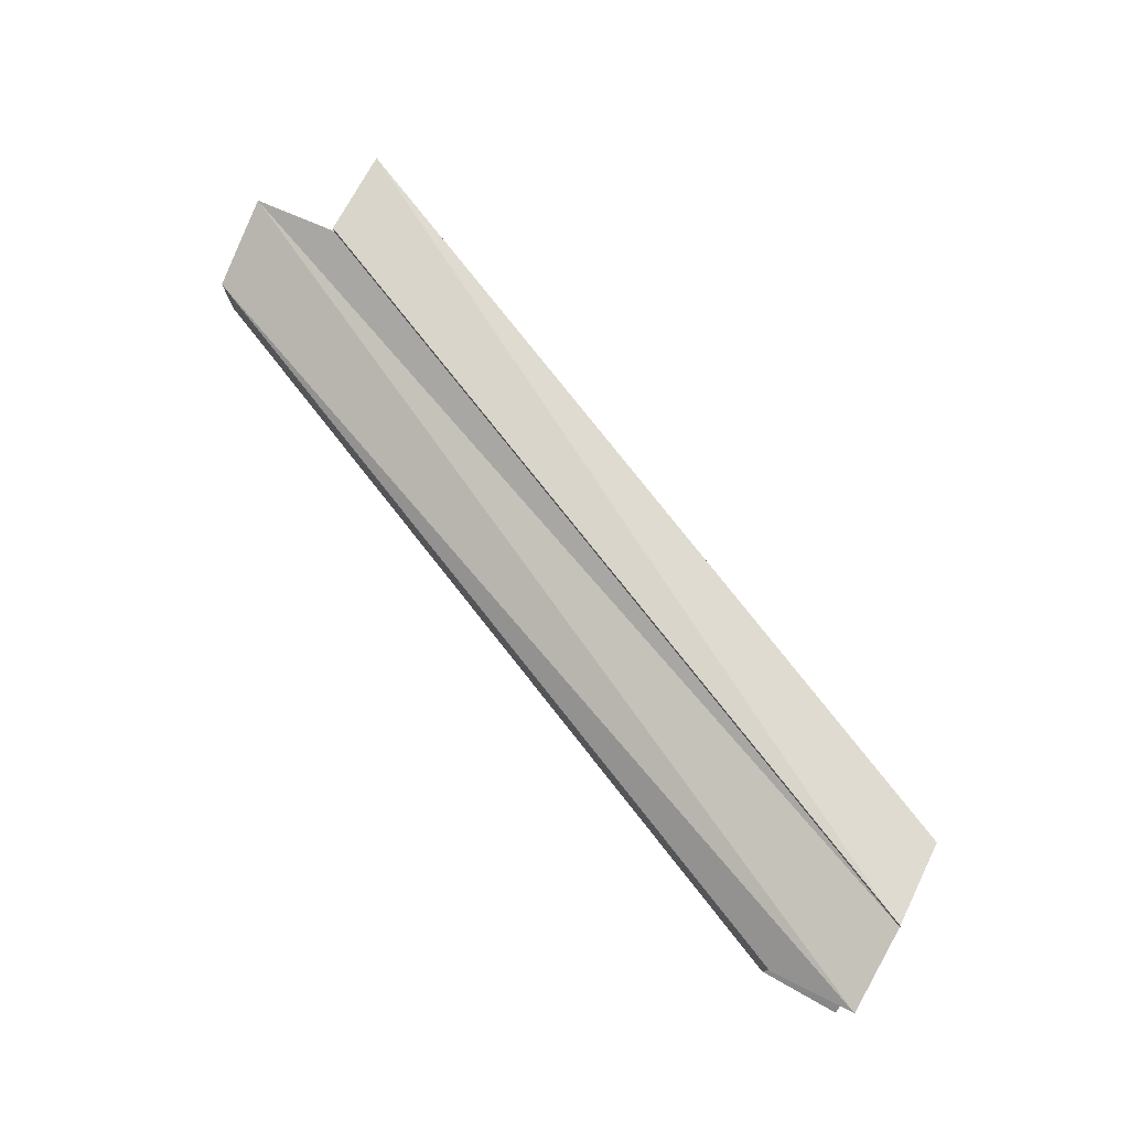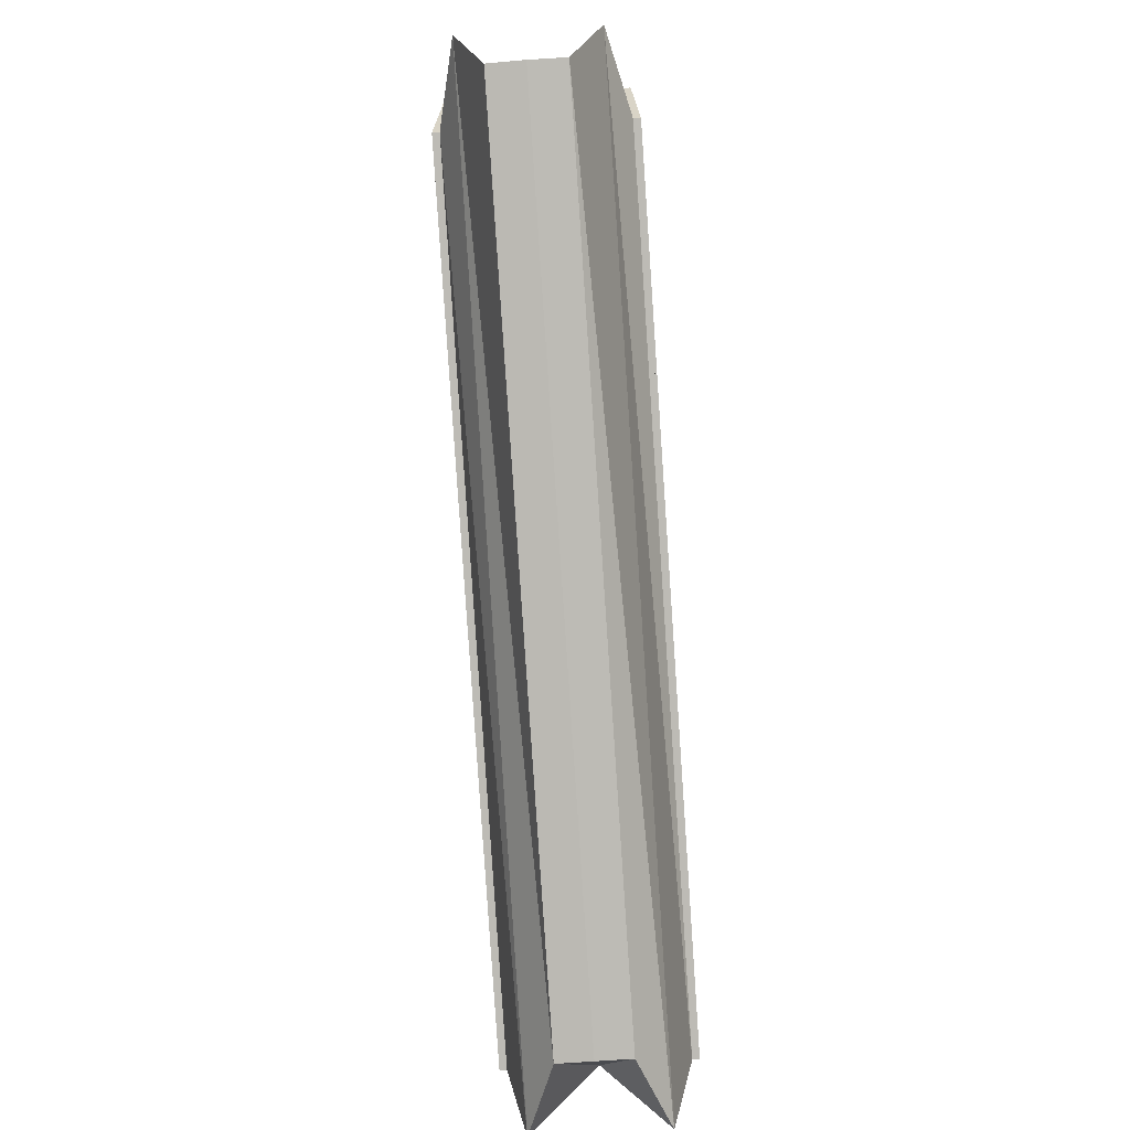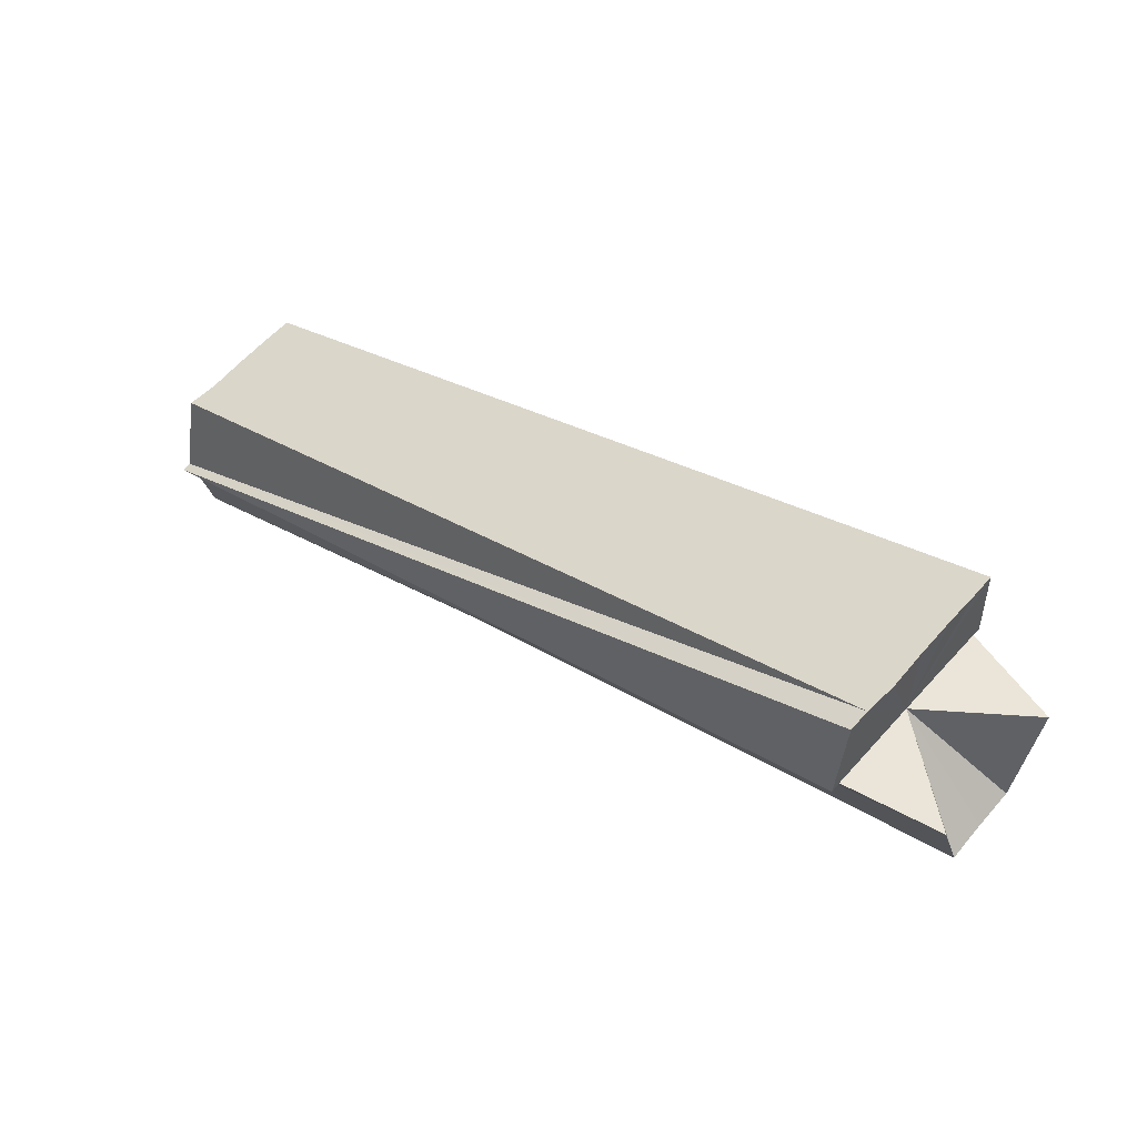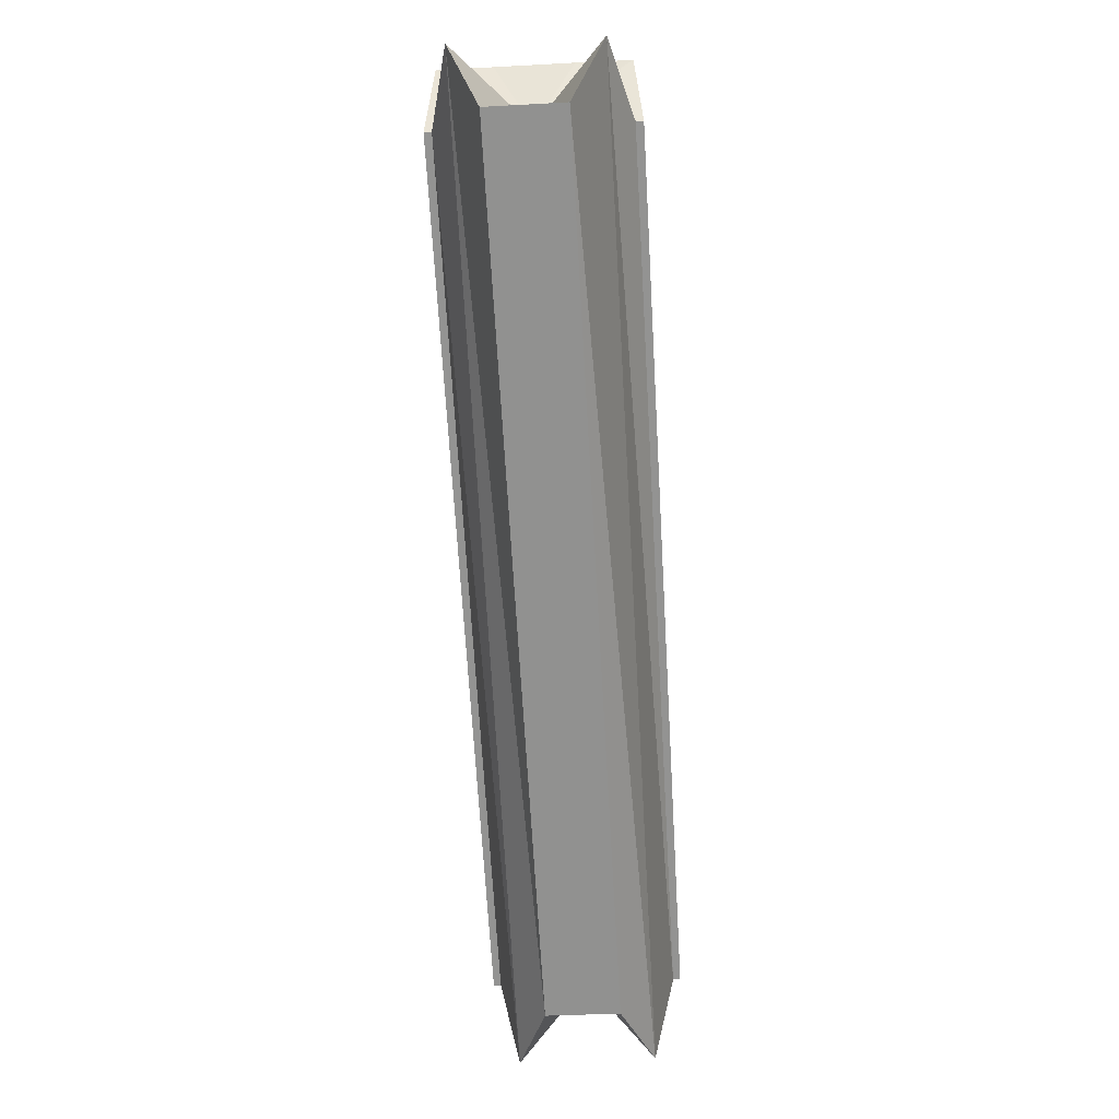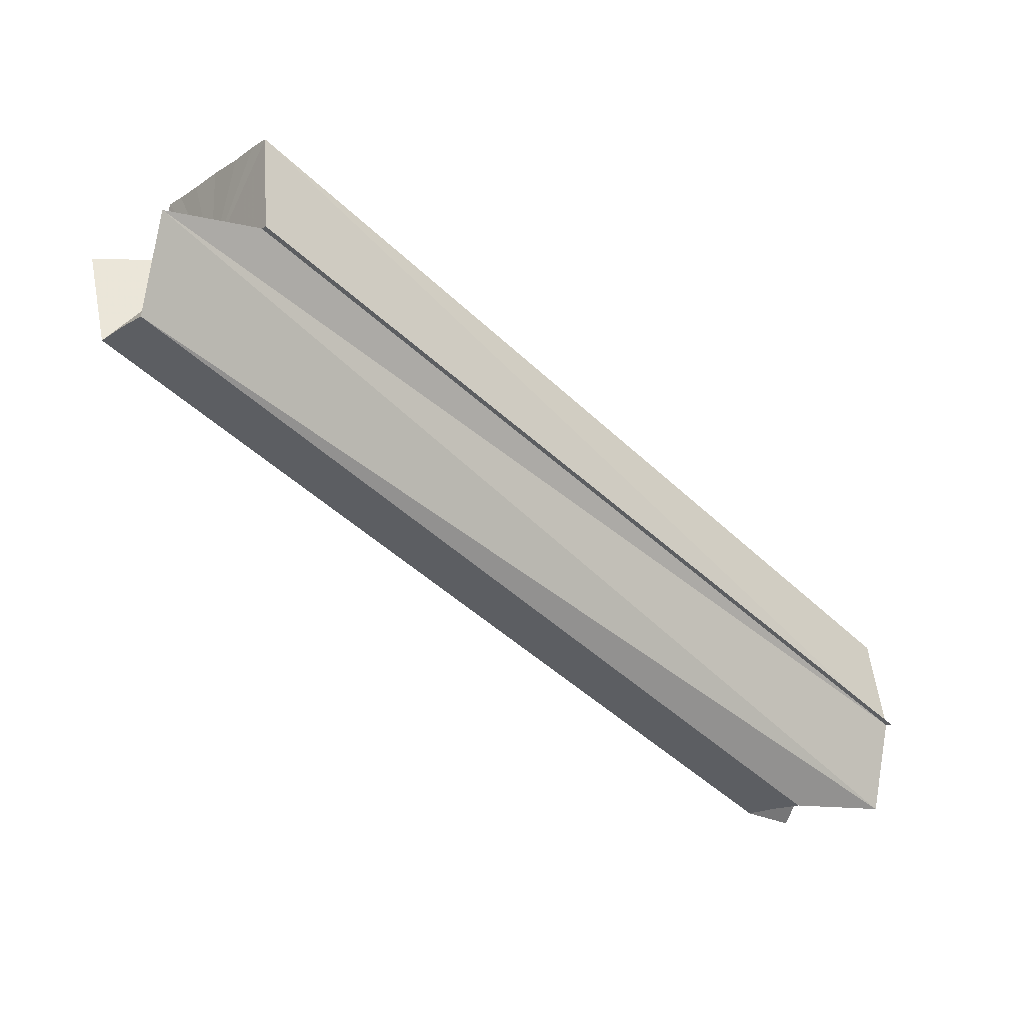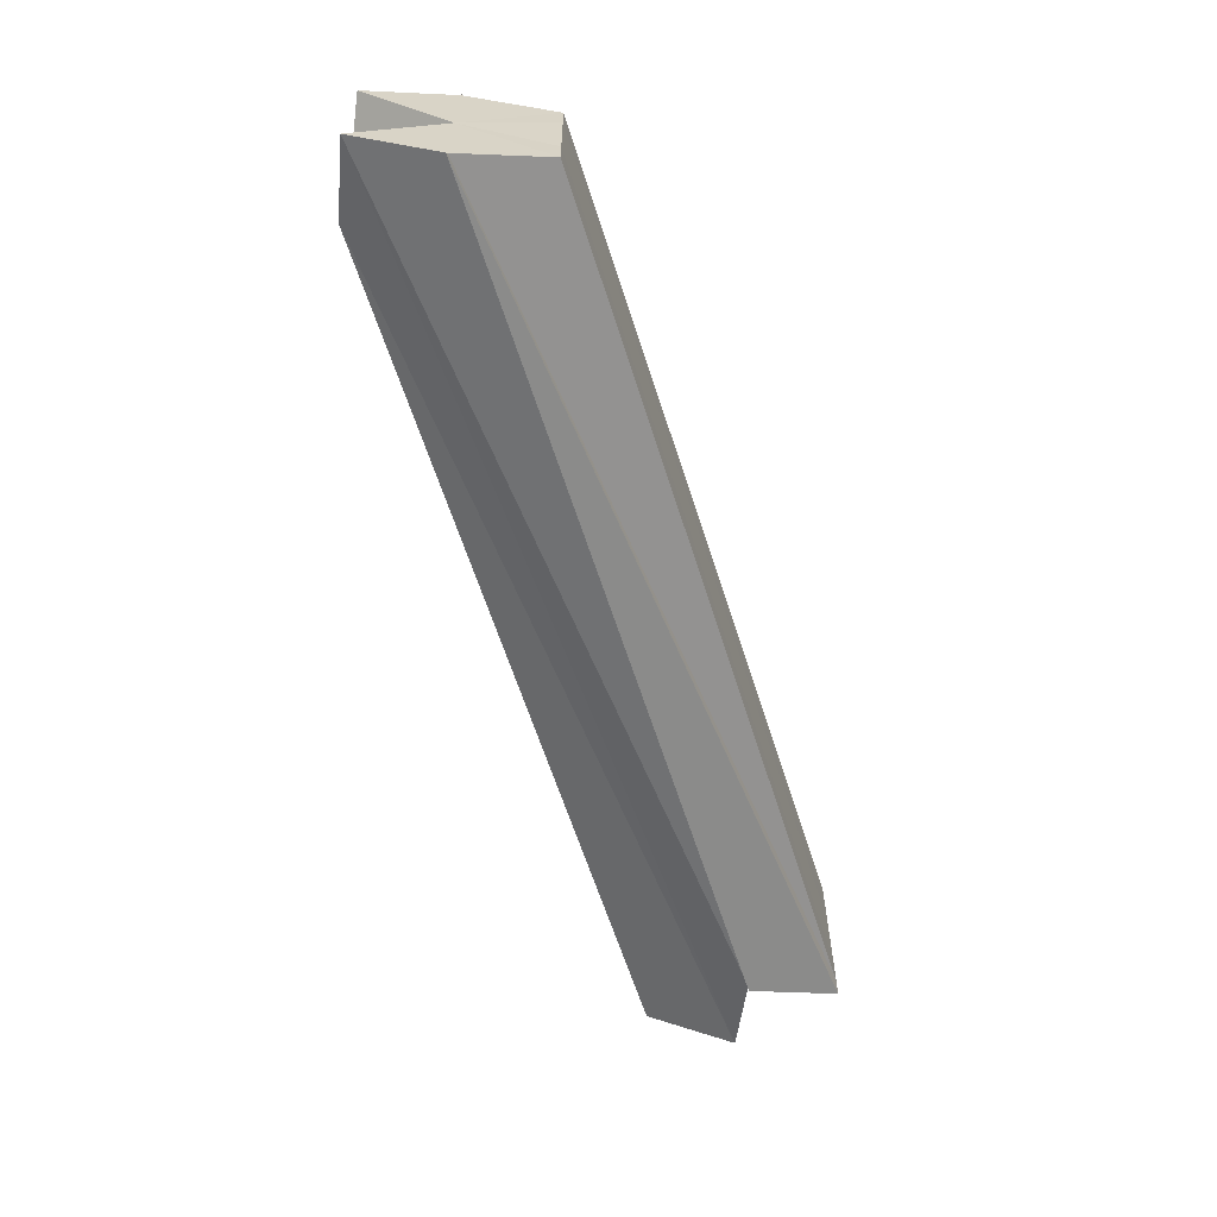
<metadata>
{"format":"obj","ext":"obj","renderer":"f3d","projection":"perspective","resolution":1024,"background":"white","views":[{"elev":77.7,"azim":27.6,"up":"+Z"},{"elev":-59.9,"azim":-85.8,"up":"+Y"},{"elev":59.1,"azim":-138.4,"up":"+Y"},{"elev":-42.3,"azim":-86.4,"up":"+Y"},{"elev":-16.8,"azim":-38.2,"up":"+Y"},{"elev":-61.8,"azim":83.7,"up":"+Z"}]}
</metadata>
<code>
o 20644
v 2201 1857 7.212
v 2201 1857 7.213
v 2201 1857 7.212
v 2201 1857 7.213
v 2201 1857 7.212
v 2201 1857 7.215
v 2201 1857 7.215
v 2201 1857 7.212
v 2201 1857 7.213
v 2201 1857 7.215
v 2201 1857 7.213
v 2201 1857 7.213
v 2201 1857 7.212
v 2201 1857 7.215
v 2201 1857 7.219
v 2201 1857 7.215
v 2201 1857 7.219
v 2201 1857 7.215
v 2201 1857 7.223
v 2201 1857 7.219
v 2201 1857 7.219
v 2201 1857 7.223
v 2201 1857 7.223
v 2201 1857 7.223
v 2201 1857 7.227
v 2201 1857 7.213
v 2201 1857 7.215
v 2201 1857 7.215
v 2201 1857 7.219
v 2201 1857 7.227
v 2201 1857 7.227
v 2201 1857 7.231
v 2201 1857 7.233
v 2201 1857 7.231
v 2201 1857 7.231
v 2201 1857 7.234
v 2201 1857 7.233
v 2201 1857 7.233
v 2201 1857 7.234
v 2201 1857 7.231
v 2201 1857 7.231
v 2201 1857 7.227
v 2201 1857 7.223
v 2201 1857 7.219
v 2201 1857 7.219
v 2201 1857 7.227
v 2201 1857 7.223
v 2201 1857 7.223
v 2201 1857 7.219
v 2201 1857 7.227
v 2201 1857 7.215
v 2201 1857 7.213
v 2201 1857 7.215
v 2201 1857 7.231
v 2201 1857 7.231
v 2201 1857 7.233
v 2201 1857 7.233
v 2201 1857 7.231
v 2201 1857 7.233
v 2201 1857 7.233
v 2201 1857 7.231
v 2201 1857 7.231
v 2201 1857 7.227
v 2201 1857 7.227
v 2201 1857 7.234
v 2201 1857 7.233
v 2201 1857 7.234
v 2201 1857 7.223
v 2201 1857 7.213
v 2201 1857 7.215
v 2201 1857 7.219
v 2201 1857 7.223
v 2201 1857 7.227
v 2201 1857 7.231
v 2201 1857 7.233
v 2201 1857 7.234
v 2201 1857 7.213
v 2201 1857 7.215
v 2201 1857 7.219
v 2201 1857 7.223
v 2201 1857 7.227
v 2201 1857 7.231
v 2201 1857 7.233
f 1 2 3
f 4 5 3
f 4 6 7
f 8 9 4
f 9 10 11
f 12 13 11
f 14 12 4
f 15 16 14
f 10 17 18
f 17 19 20
f 18 21 20
f 22 18 20
f 20 23 24
f 22 20 24
f 19 25 24
f 22 26 27
f 22 28 26
f 22 29 28
f 24 30 31
f 22 24 31
f 25 32 31
f 32 33 34
f 31 35 34
f 22 31 34
f 33 36 37
f 38 36 39
f 22 40 37
f 22 37 41
f 22 41 42
f 22 43 44
f 43 45 44
f 22 46 43
f 46 47 43
f 48 49 43
f 50 48 46
f 49 51 44
f 51 52 53
f 54 50 55
f 56 54 57
f 58 59 60
f 60 61 62
f 62 63 64
f 65 66 60
f 67 66 65
f 68 69 5
f 68 70 69
f 68 71 70
f 68 72 71
f 68 73 72
f 68 74 73
f 68 75 74
f 68 76 75
f 68 77 78
f 68 78 79
f 68 79 80
f 68 80 81
f 68 81 82
f 68 82 83

</code>
